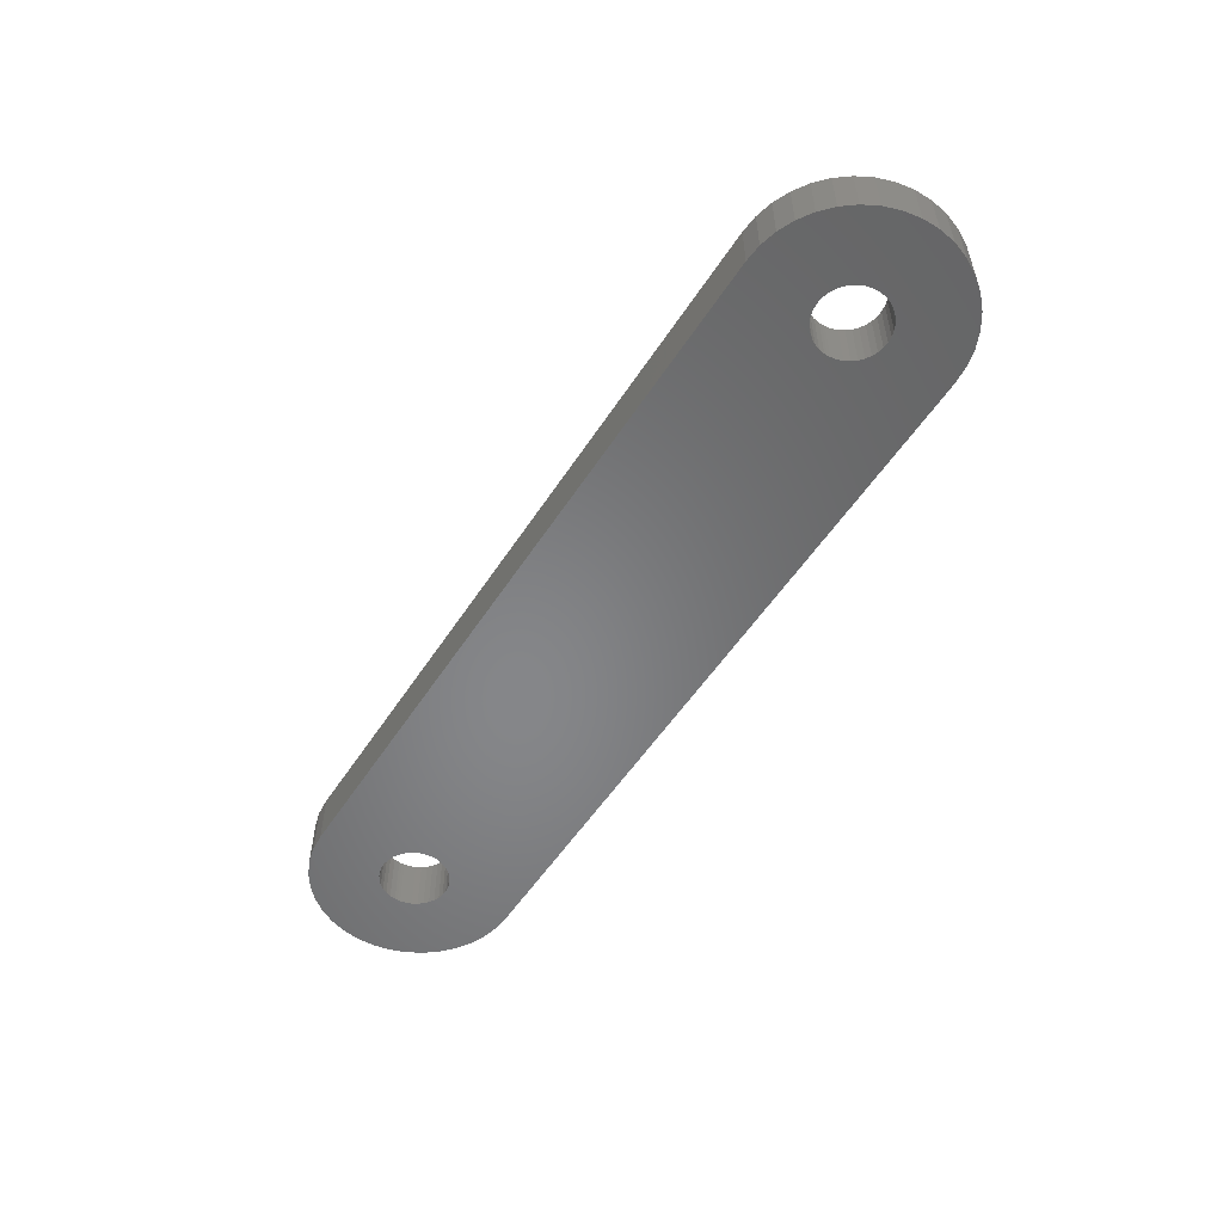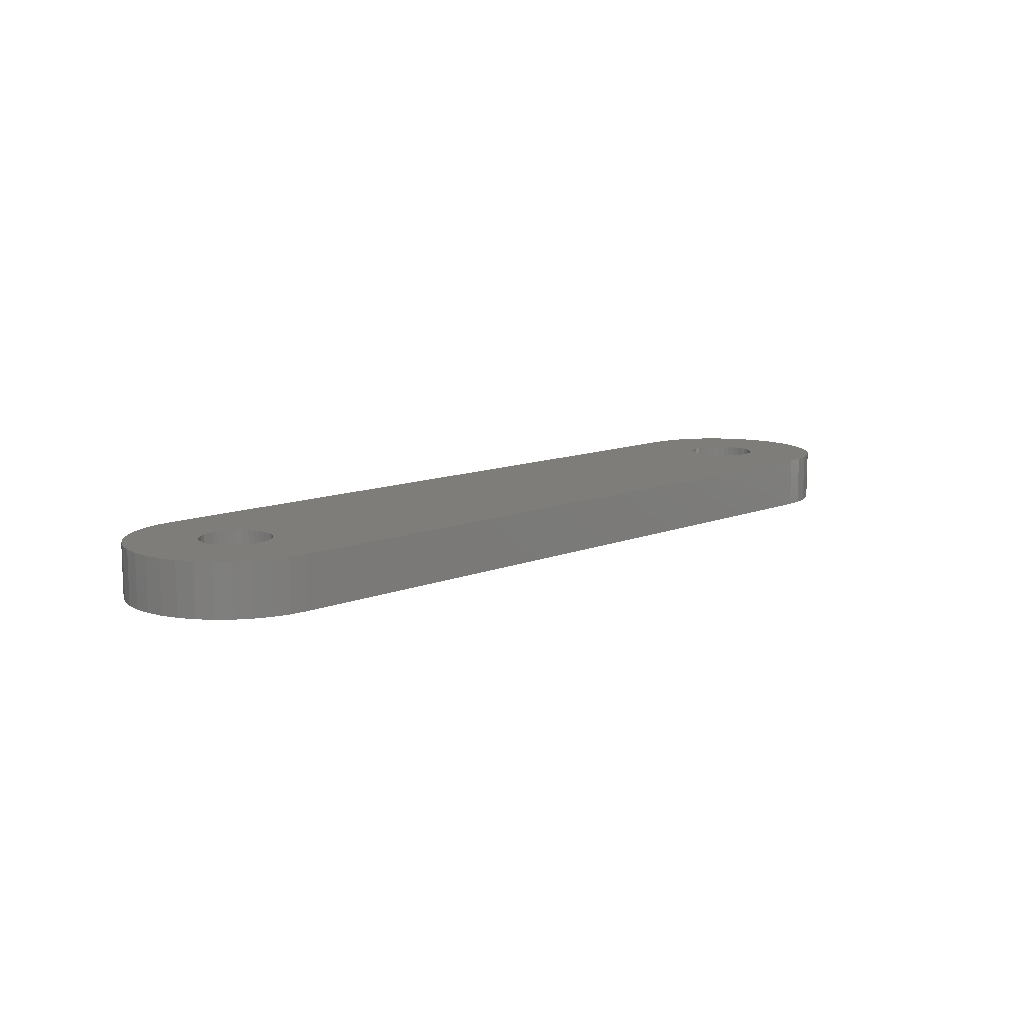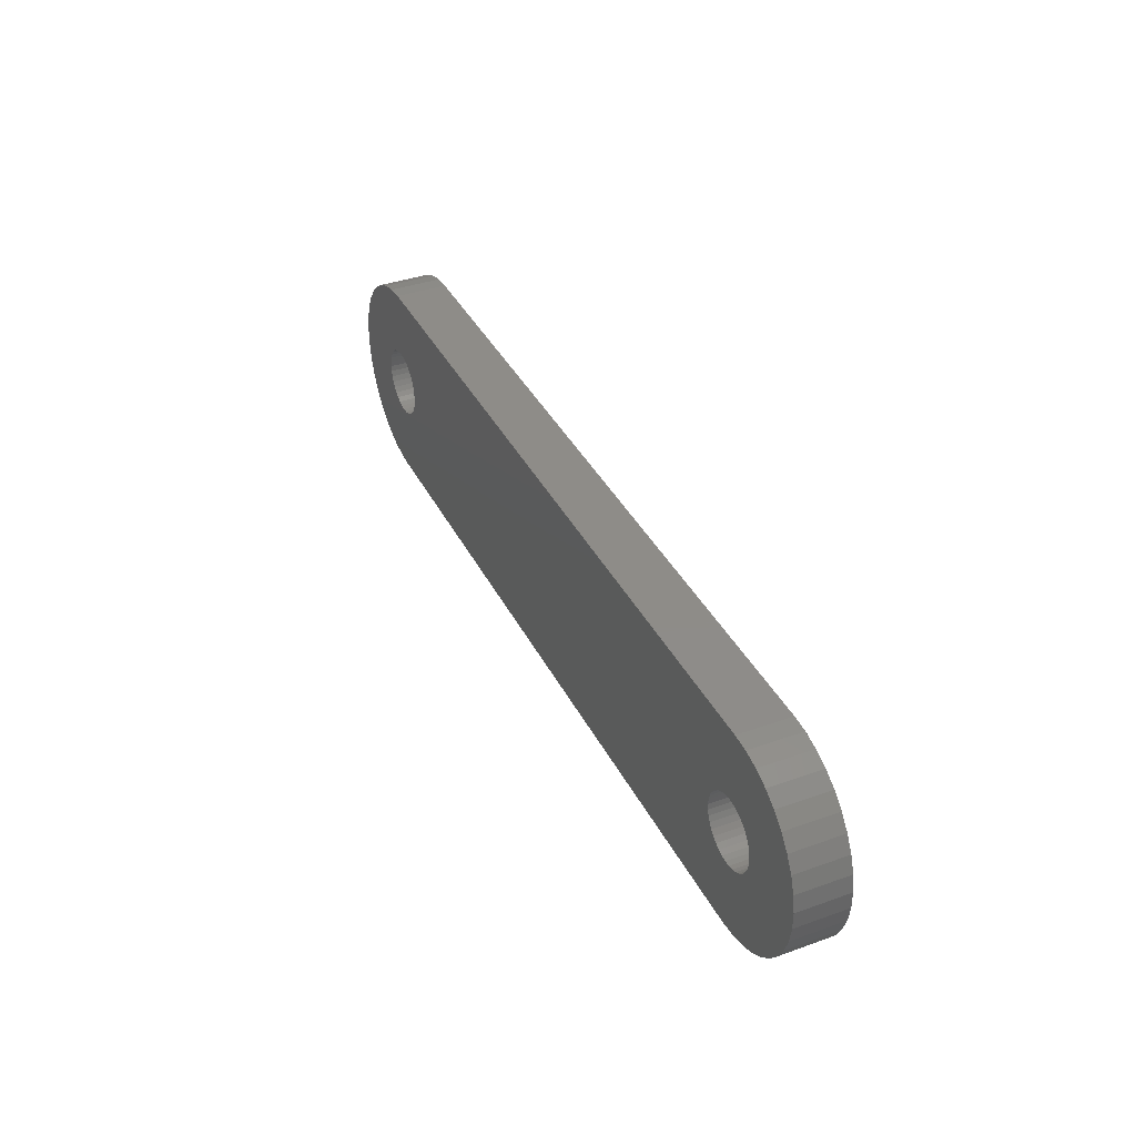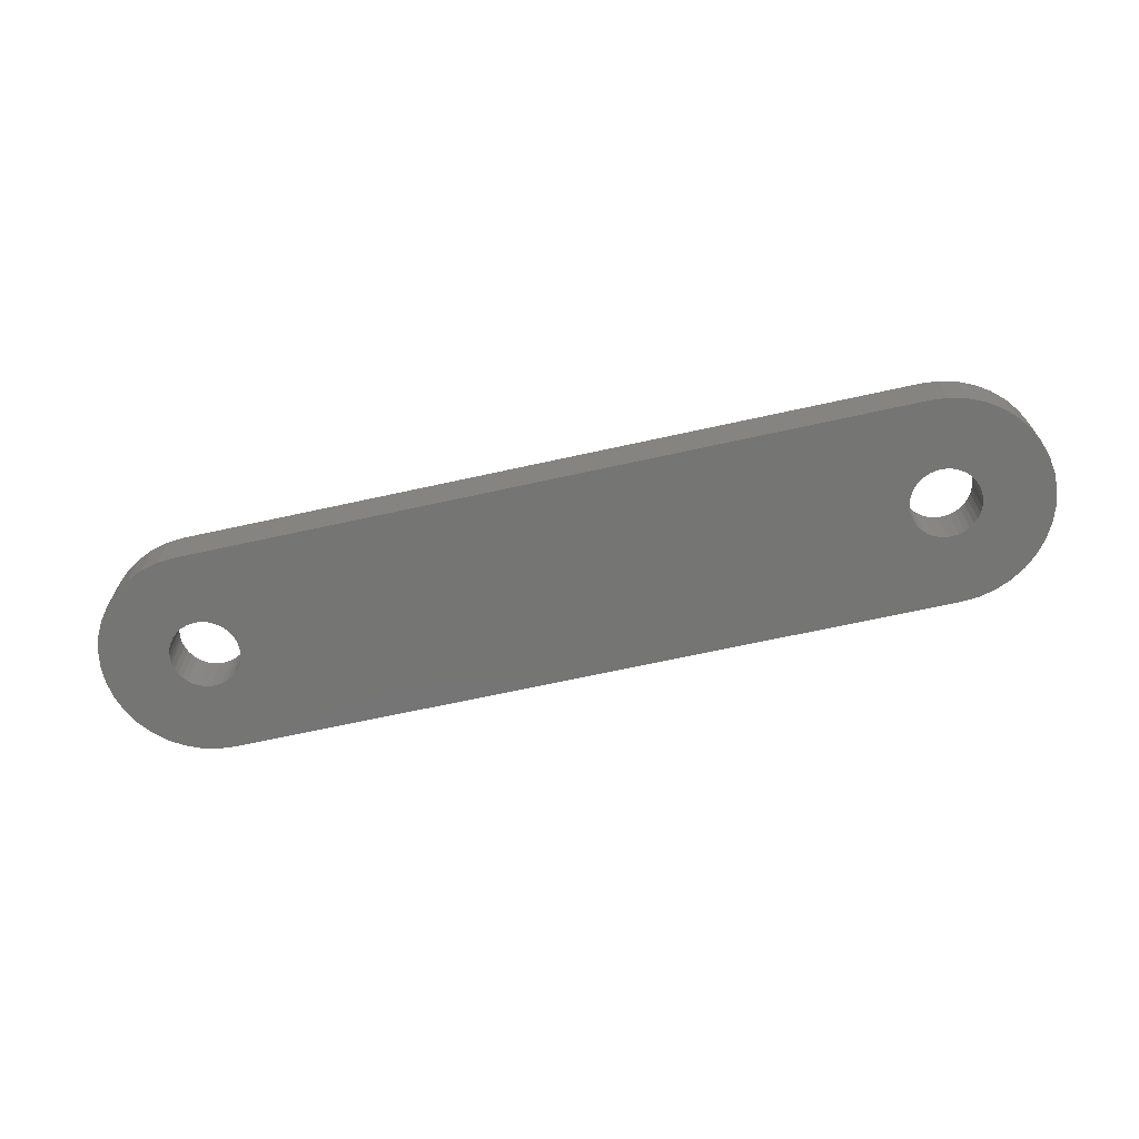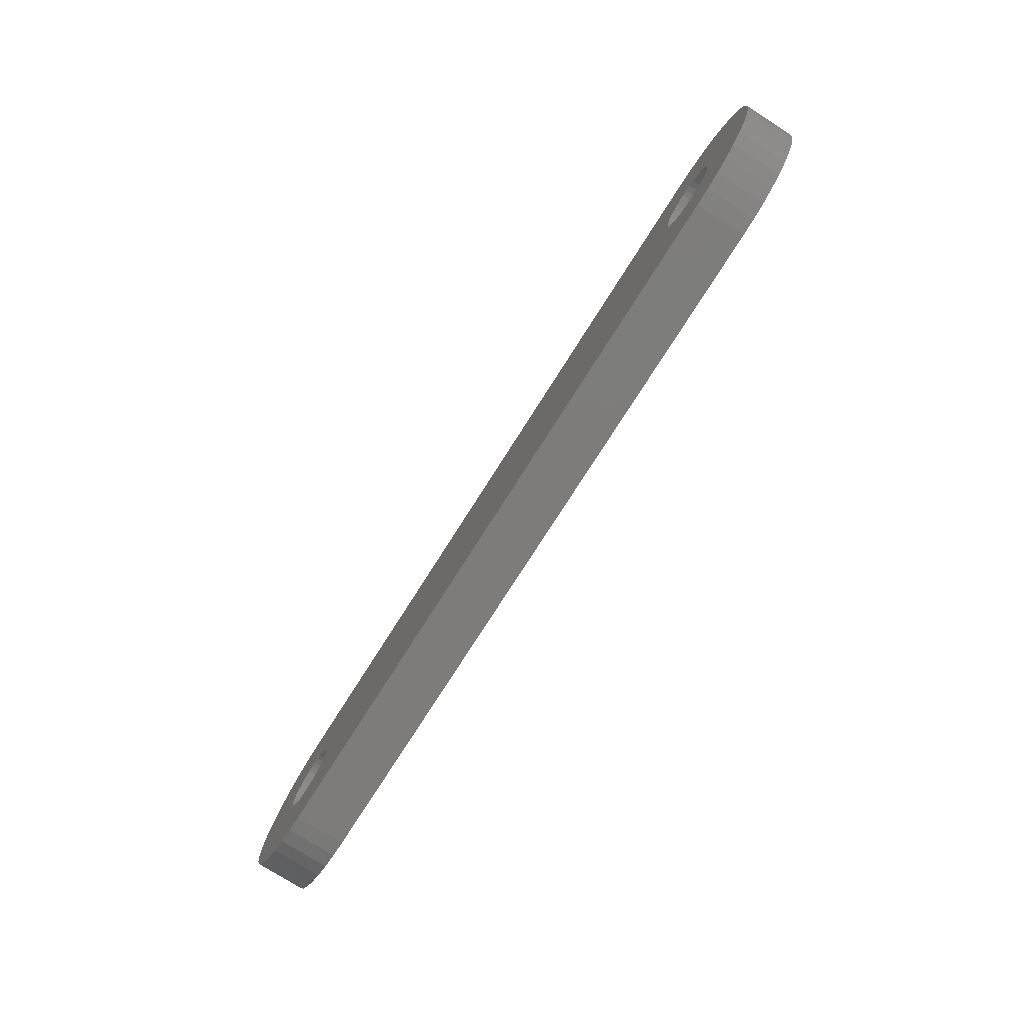
<metadata>
{"format":"stl","ext":"stl","renderer":"f3d","projection":"perspective","resolution":1024,"background":"white","views":[{"elev":-53.4,"azim":-122.2,"up":"+Z"},{"elev":11.0,"azim":-45.1,"up":"+Z"},{"elev":37.8,"azim":65.5,"up":"+Y"},{"elev":-67.2,"azim":-167.5,"up":"+Z"},{"elev":-76.0,"azim":57.6,"up":"+Y"}]}
</metadata>
<code>
# stl→obj: 240 verts, 468 faces
v -9.589 -0.4119 0.75
v -9.671 -0.56 0.75
v 9.627 -0.4877 0.75
v 9.722 -0.6282 0.75
v -9.504 -0.08481 0.75
v -9.532 -0.252 0.75
v 9.514 -0.169 0.75
v 9.557 -0.3331 0.75
v -9.778 -0.6919 0.75
v 10.5 -3 0.75
v -9.905 -0.804 0.75
v -10.5 -3 0.75
v -10.05 -0.8929 0.75
v -10.21 -0.9562 0.75
v 13.49 0.2477 0.75
v 11.5 3.674e-16 0.75
v 13.49 -0.2477 0.75
v 11.5 -0.08481 0.75
v 13.41 -0.7365 0.75
v 11.47 -0.252 0.75
v 13.25 -1.205 0.75
v 11.41 -0.4119 0.75
v 13.01 -1.641 0.75
v 11.33 -0.56 0.75
v 12.71 -2.032 0.75
v 11.22 -0.6919 0.75
v 12.34 -2.367 0.75
v 11.09 -0.804 0.75
v 11.93 -2.638 0.75
v 10.95 -0.8929 0.75
v 11.47 -2.837 0.75
v 10.79 -0.9562 0.75
v 10.99 -2.959 0.75
v 10.63 -0.9919 0.75
v 10.46 -0.9991 0.75
v 10.29 -0.9776 0.75
v -11.5 0 0.75
v -13.49 -0.2477 0.75
v -11.49 -0.169 0.75
v -13.41 -0.7365 0.75
v -11.44 -0.3331 0.75
v -13.25 -1.205 0.75
v -11.37 -0.4877 0.75
v -13.01 -1.641 0.75
v -11.28 -0.6282 0.75
v -12.71 -2.032 0.75
v -11.16 -0.7507 0.75
v -12.34 -2.367 0.75
v -11.02 -0.8515 0.75
v -11.93 -2.638 0.75
v -10.87 -0.9279 0.75
v -11.47 -2.837 0.75
v -10.71 -0.9776 0.75
v -10.99 -2.959 0.75
v -10.54 -0.9991 0.75
v -10.37 -0.9919 0.75
v -9.778 0.6919 0.75
v -9.671 0.56 0.75
v 9.627 0.4877 0.75
v -9.589 0.4119 0.75
v -9.532 0.252 0.75
v -9.5 3.674e-16 0.75
v 9.5 0 0.75
v -9.504 0.08481 0.75
v 9.514 0.169 0.75
v 9.557 0.3331 0.75
v 10.13 0.9279 0.75
v 10.29 0.9776 0.75
v 10.5 3 0.75
v 10.46 0.9991 0.75
v 10.99 2.959 0.75
v 10.63 0.9919 0.75
v 11.47 2.837 0.75
v 10.79 0.9562 0.75
v 11.93 2.638 0.75
v 10.95 0.8929 0.75
v 12.34 2.367 0.75
v 11.09 0.804 0.75
v 12.71 2.032 0.75
v 11.22 0.6919 0.75
v 13.01 1.641 0.75
v 11.33 0.56 0.75
v 13.25 1.205 0.75
v 11.41 0.4119 0.75
v 13.41 0.7365 0.75
v 11.47 0.252 0.75
v 11.5 0.08481 0.75
v 10.13 -0.9279 0.75
v 9.976 -0.8515 0.75
v 9.839 -0.7507 0.75
v -9.905 0.804 0.75
v -10.5 3 0.75
v -10.05 0.8929 0.75
v 9.722 0.6282 0.75
v 9.839 0.7507 0.75
v 9.976 0.8515 0.75
v -10.54 0.9991 0.75
v -10.37 0.9919 0.75
v -10.21 0.9562 0.75
v -10.71 0.9776 0.75
v -10.99 2.959 0.75
v -10.87 0.9279 0.75
v -11.47 2.837 0.75
v -11.02 0.8515 0.75
v -11.93 2.638 0.75
v -11.16 0.7507 0.75
v -12.34 2.367 0.75
v -11.28 0.6282 0.75
v -12.71 2.032 0.75
v -11.37 0.4877 0.75
v -13.01 1.641 0.75
v -11.44 0.3331 0.75
v -13.25 1.205 0.75
v -11.49 0.169 0.75
v -13.41 0.7365 0.75
v -13.49 0.2477 0.75
v -11.49 -0.169 -0.75
v -11.44 -0.3331 -0.75
v -13.25 -1.205 -0.75
v 10.13 0.9279 -0.75
v 9.976 0.8515 -0.75
v -9.671 -0.56 -0.75
v 9.839 0.7507 -0.75
v 9.722 0.6282 -0.75
v -9.589 -0.4119 -0.75
v 10.46 0.9991 -0.75
v 10.29 0.9776 -0.75
v -9.905 -0.804 -0.75
v 9.557 0.3331 -0.75
v -10.05 -0.8929 -0.75
v -10.21 -0.9562 -0.75
v 9.627 0.4877 -0.75
v -9.778 -0.6919 -0.75
v 10.13 -0.9279 -0.75
v 10.29 -0.9776 -0.75
v 10.5 -3 -0.75
v 10.46 -0.9991 -0.75
v 10.99 -2.959 -0.75
v 10.63 -0.9919 -0.75
v 11.47 -2.837 -0.75
v 10.79 -0.9562 -0.75
v 11.93 -2.638 -0.75
v 10.95 -0.8929 -0.75
v 12.34 -2.367 -0.75
v 11.09 -0.804 -0.75
v 12.71 -2.032 -0.75
v 11.22 -0.6919 -0.75
v 13.01 -1.641 -0.75
v 11.33 -0.56 -0.75
v 13.25 -1.205 -0.75
v 11.41 -0.4119 -0.75
v 13.41 -0.7365 -0.75
v 11.47 -0.252 -0.75
v 13.49 -0.2477 -0.75
v -9.589 0.4119 -0.75
v -9.671 0.56 -0.75
v 10.5 3 -0.75
v -13.01 -1.641 -0.75
v -11.37 -0.4877 -0.75
v -12.71 -2.032 -0.75
v -11.28 -0.6282 -0.75
v -12.34 -2.367 -0.75
v -11.16 -0.7507 -0.75
v -11.93 -2.638 -0.75
v -11.02 -0.8515 -0.75
v -11.47 -2.837 -0.75
v -10.87 -0.9279 -0.75
v -10.99 -2.959 -0.75
v -10.71 -0.9776 -0.75
v -10.5 -3 -0.75
v -10.54 -0.9991 -0.75
v -10.37 -0.9919 -0.75
v 9.627 -0.4877 -0.75
v 9.722 -0.6282 -0.75
v 9.839 -0.7507 -0.75
v 9.976 -0.8515 -0.75
v 9.514 0.169 -0.75
v 9.5 0 -0.75
v 9.514 -0.169 -0.75
v 9.557 -0.3331 -0.75
v 11.5 -0.08481 -0.75
v 11.5 1.225e-16 -0.75
v 13.49 0.2477 -0.75
v 11.5 0.08481 -0.75
v 13.41 0.7365 -0.75
v 11.47 0.252 -0.75
v 13.25 1.205 -0.75
v 11.41 0.4119 -0.75
v 13.01 1.641 -0.75
v 11.33 0.56 -0.75
v 12.71 2.032 -0.75
v 11.22 0.6919 -0.75
v 12.34 2.367 -0.75
v 11.09 0.804 -0.75
v 11.93 2.638 -0.75
v 10.95 0.8929 -0.75
v 11.47 2.837 -0.75
v 10.79 0.9562 -0.75
v 10.99 2.959 -0.75
v 10.63 0.9919 -0.75
v -9.504 0.08481 -0.75
v -9.532 0.252 -0.75
v -9.778 0.6919 -0.75
v -9.905 0.804 -0.75
v -10.5 3 -0.75
v -10.05 0.8929 -0.75
v -10.21 0.9562 -0.75
v -9.532 -0.252 -0.75
v -9.504 -0.08481 -0.75
v -9.5 1.225e-16 -0.75
v -13.41 -0.7365 -0.75
v -13.49 -0.2477 -0.75
v -11.5 0 -0.75
v -13.49 0.2477 -0.75
v -11.49 0.169 -0.75
v -13.41 0.7365 -0.75
v -11.44 0.3331 -0.75
v -13.25 1.205 -0.75
v -11.37 0.4877 -0.75
v -13.01 1.641 -0.75
v -11.28 0.6282 -0.75
v -12.71 2.032 -0.75
v -11.16 0.7507 -0.75
v -12.34 2.367 -0.75
v -11.02 0.8515 -0.75
v -11.93 2.638 -0.75
v -10.87 0.9279 -0.75
v -11.47 2.837 -0.75
v -10.71 0.9776 -0.75
v -10.99 2.959 -0.75
v -10.54 0.9991 -0.75
v -10.37 0.9919 -0.75
v -9.5 1.225e-16 0.75
v -9.5 3.674e-16 -0.75
v -11.5 -2.449e-16 -0.75
v -11.5 -2.449e-16 0.75
v 11.5 1.225e-16 0.75
v 11.5 3.674e-16 -0.75
v 9.5 -2.449e-16 -0.75
v 9.5 -2.449e-16 0.75
f 1 2 3
f 3 2 4
f 5 6 7
f 1 3 6
f 6 3 8
f 6 8 7
f 2 9 10
f 10 9 11
f 10 11 12
f 12 11 13
f 12 13 14
f 15 16 17
f 17 16 18
f 17 18 19
f 19 18 20
f 19 20 21
f 21 20 22
f 21 22 23
f 23 22 24
f 23 24 25
f 25 24 26
f 25 26 27
f 27 26 28
f 27 28 29
f 29 28 30
f 29 30 31
f 31 30 32
f 31 32 33
f 33 32 34
f 33 34 10
f 10 34 35
f 10 35 36
f 37 38 39
f 39 38 40
f 39 40 41
f 41 40 42
f 41 42 43
f 43 42 44
f 43 44 45
f 45 44 46
f 45 46 47
f 47 46 48
f 47 48 49
f 49 48 50
f 49 50 51
f 51 50 52
f 51 52 53
f 53 52 54
f 53 54 55
f 55 54 12
f 55 12 56
f 56 12 14
f 57 58 59
f 59 58 60
f 59 60 61
f 5 7 62
f 62 7 63
f 62 63 64
f 64 63 65
f 64 65 61
f 61 65 66
f 61 66 59
f 67 68 69
f 69 68 70
f 69 70 71
f 71 70 72
f 71 72 73
f 73 72 74
f 73 74 75
f 75 74 76
f 75 76 77
f 77 76 78
f 77 78 79
f 79 78 80
f 79 80 81
f 81 80 82
f 81 82 83
f 83 82 84
f 83 84 85
f 85 84 86
f 85 86 15
f 15 86 87
f 15 87 16
f 36 88 10
f 10 88 89
f 10 89 2
f 2 89 90
f 2 90 4
f 57 59 91
f 91 59 92
f 91 92 93
f 59 94 92
f 92 94 95
f 92 95 69
f 69 95 96
f 69 96 67
f 97 98 92
f 92 98 99
f 92 99 93
f 97 92 100
f 100 92 101
f 100 101 102
f 102 101 103
f 102 103 104
f 104 103 105
f 104 105 106
f 106 105 107
f 106 107 108
f 108 107 109
f 108 109 110
f 110 109 111
f 110 111 112
f 112 111 113
f 112 113 114
f 114 113 115
f 114 115 37
f 37 115 116
f 37 116 38
f 117 118 119
f 120 121 122
f 122 121 123
f 122 123 124
f 125 126 122
f 122 126 127
f 122 127 120
f 128 129 130
f 130 129 131
f 124 132 122
f 122 132 129
f 122 129 133
f 133 129 128
f 134 135 136
f 136 135 137
f 136 137 138
f 138 137 139
f 138 139 140
f 140 139 141
f 140 141 142
f 142 141 143
f 142 143 144
f 144 143 145
f 144 145 146
f 146 145 147
f 146 147 148
f 148 147 149
f 148 149 150
f 150 149 151
f 150 151 152
f 152 151 153
f 152 153 154
f 155 156 157
f 119 118 158
f 158 118 159
f 158 159 160
f 160 159 161
f 160 161 162
f 162 161 163
f 162 163 164
f 164 163 165
f 164 165 166
f 166 165 167
f 166 167 168
f 168 167 169
f 168 169 170
f 170 169 171
f 170 171 172
f 173 174 170
f 170 174 175
f 170 175 136
f 136 175 176
f 136 176 134
f 129 177 131
f 131 177 178
f 131 178 172
f 172 178 179
f 172 179 170
f 170 179 180
f 170 180 173
f 153 181 154
f 154 181 182
f 154 182 183
f 183 182 184
f 183 184 185
f 185 184 186
f 185 186 187
f 187 186 188
f 187 188 189
f 189 188 190
f 189 190 191
f 191 190 192
f 191 192 193
f 193 192 194
f 193 194 195
f 195 194 196
f 195 196 197
f 197 196 198
f 197 198 199
f 199 198 200
f 199 200 126
f 199 201 157
f 157 201 202
f 157 202 155
f 156 203 157
f 157 203 204
f 157 204 205
f 205 204 206
f 205 206 207
f 125 208 126
f 126 208 209
f 126 209 199
f 199 209 210
f 199 210 201
f 119 211 117
f 117 211 212
f 117 212 213
f 213 212 214
f 213 214 215
f 215 214 216
f 215 216 217
f 217 216 218
f 217 218 219
f 219 218 220
f 219 220 221
f 221 220 222
f 221 222 223
f 223 222 224
f 223 224 225
f 225 224 226
f 225 226 227
f 227 226 228
f 227 228 229
f 229 228 230
f 229 230 231
f 231 230 205
f 231 205 232
f 232 205 207
f 92 205 230
f 92 230 101
f 101 230 228
f 101 228 103
f 103 228 226
f 103 226 105
f 105 226 224
f 105 224 107
f 107 224 222
f 107 222 109
f 109 222 220
f 109 220 111
f 111 220 218
f 111 218 113
f 113 218 216
f 113 216 115
f 115 216 214
f 115 214 116
f 116 214 212
f 116 212 38
f 38 212 211
f 38 211 40
f 40 211 119
f 40 119 42
f 42 119 158
f 42 158 44
f 44 158 160
f 44 160 46
f 46 160 162
f 46 162 48
f 48 162 164
f 48 164 50
f 50 164 166
f 50 166 52
f 52 166 168
f 52 168 54
f 54 168 170
f 54 170 12
f 10 12 136
f 136 12 170
f 10 136 138
f 10 138 33
f 33 138 140
f 33 140 31
f 31 140 142
f 31 142 29
f 29 142 144
f 29 144 27
f 27 144 146
f 27 146 25
f 25 146 148
f 25 148 23
f 23 148 150
f 23 150 21
f 21 150 152
f 21 152 19
f 19 152 154
f 19 154 17
f 17 154 183
f 17 183 15
f 15 183 185
f 15 185 85
f 85 185 187
f 85 187 83
f 83 187 189
f 83 189 81
f 81 189 191
f 81 191 79
f 79 191 193
f 79 193 77
f 77 193 195
f 77 195 75
f 75 195 197
f 75 197 73
f 73 197 199
f 73 199 71
f 71 199 157
f 71 157 69
f 92 69 205
f 205 69 157
f 5 233 234
f 234 233 201
f 234 209 5
f 5 209 208
f 5 208 6
f 6 208 125
f 6 125 1
f 1 125 122
f 1 122 2
f 2 122 133
f 2 133 9
f 9 133 128
f 9 128 11
f 11 128 130
f 11 130 13
f 13 130 131
f 13 131 14
f 14 131 172
f 14 172 56
f 56 172 171
f 56 171 55
f 55 171 169
f 55 169 53
f 53 169 167
f 53 167 51
f 51 167 165
f 51 165 49
f 49 165 163
f 49 163 47
f 47 163 161
f 47 161 45
f 45 161 159
f 45 159 43
f 43 159 118
f 43 118 41
f 41 118 117
f 41 117 39
f 39 117 235
f 39 235 236
f 236 235 215
f 236 215 114
f 114 215 217
f 114 217 112
f 112 217 219
f 112 219 110
f 110 219 221
f 110 221 108
f 108 221 223
f 108 223 106
f 106 223 225
f 106 225 104
f 104 225 227
f 104 227 102
f 102 227 229
f 102 229 100
f 100 229 231
f 100 231 97
f 97 231 232
f 97 232 98
f 98 232 207
f 98 207 99
f 99 207 206
f 99 206 93
f 93 206 204
f 93 204 91
f 91 204 203
f 91 203 57
f 57 203 156
f 57 156 58
f 58 156 155
f 58 155 60
f 60 155 202
f 60 202 61
f 61 202 201
f 61 201 64
f 64 201 233
f 18 237 238
f 238 237 184
f 238 181 18
f 18 181 153
f 18 153 20
f 20 153 151
f 20 151 22
f 22 151 149
f 22 149 24
f 24 149 147
f 24 147 26
f 26 147 145
f 26 145 28
f 28 145 143
f 28 143 30
f 30 143 141
f 30 141 32
f 32 141 139
f 32 139 34
f 34 139 137
f 34 137 35
f 35 137 135
f 35 135 36
f 36 135 134
f 36 134 88
f 88 134 176
f 88 176 89
f 89 176 175
f 89 175 90
f 90 175 174
f 90 174 4
f 4 174 173
f 4 173 3
f 3 173 180
f 3 180 8
f 8 180 179
f 8 179 7
f 7 179 239
f 7 239 240
f 240 239 177
f 240 177 65
f 65 177 129
f 65 129 66
f 66 129 132
f 66 132 59
f 59 132 124
f 59 124 94
f 94 124 123
f 94 123 95
f 95 123 121
f 95 121 96
f 96 121 120
f 96 120 67
f 67 120 127
f 67 127 68
f 68 127 126
f 68 126 70
f 70 126 200
f 70 200 72
f 72 200 198
f 72 198 74
f 74 198 196
f 74 196 76
f 76 196 194
f 76 194 78
f 78 194 192
f 78 192 80
f 80 192 190
f 80 190 82
f 82 190 188
f 82 188 84
f 84 188 186
f 84 186 86
f 86 186 184
f 86 184 87
f 87 184 237

</code>
